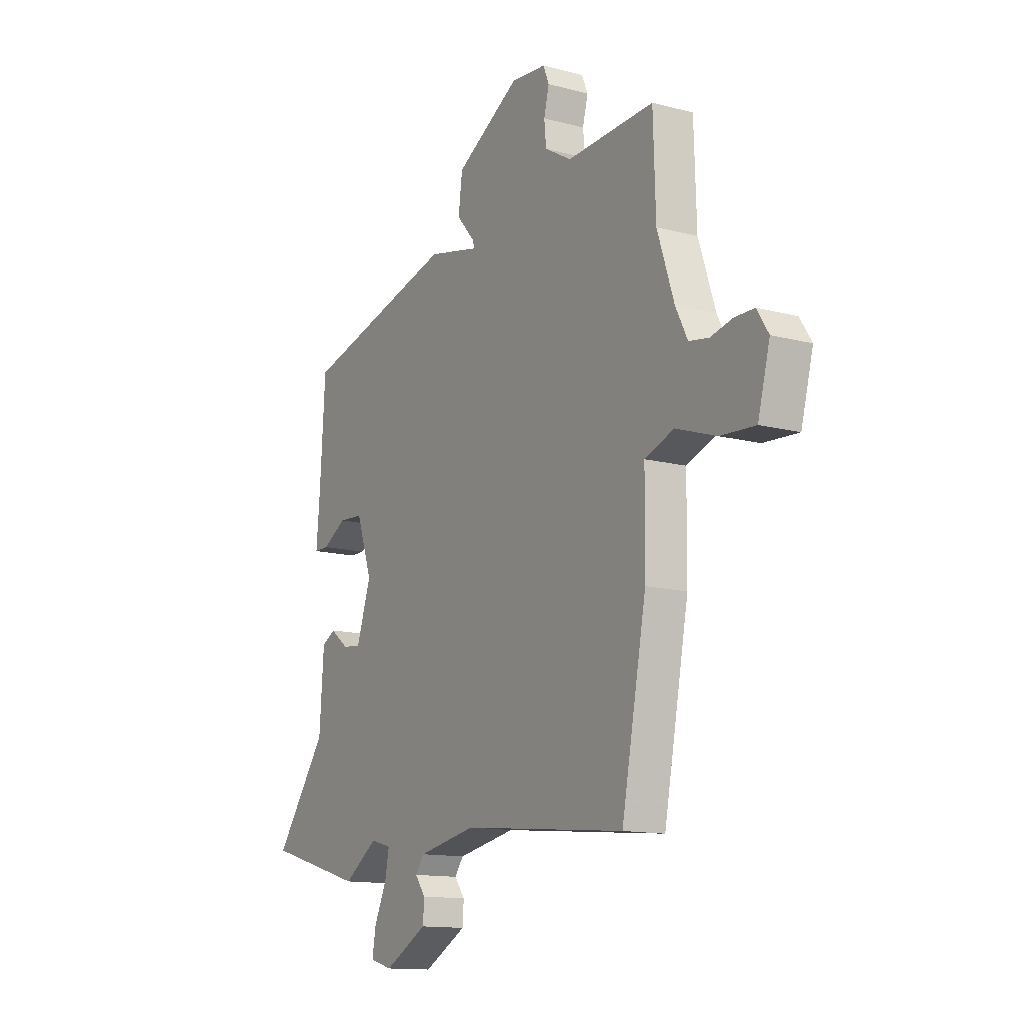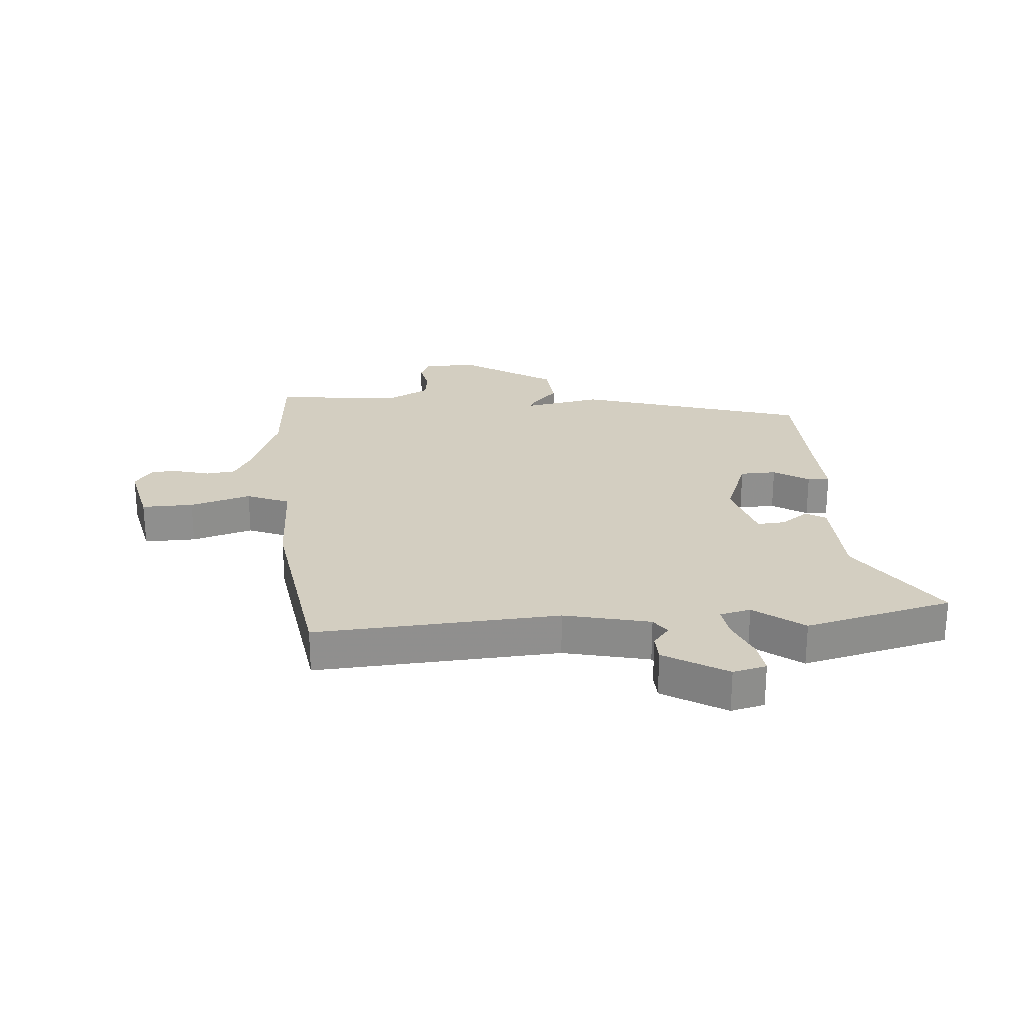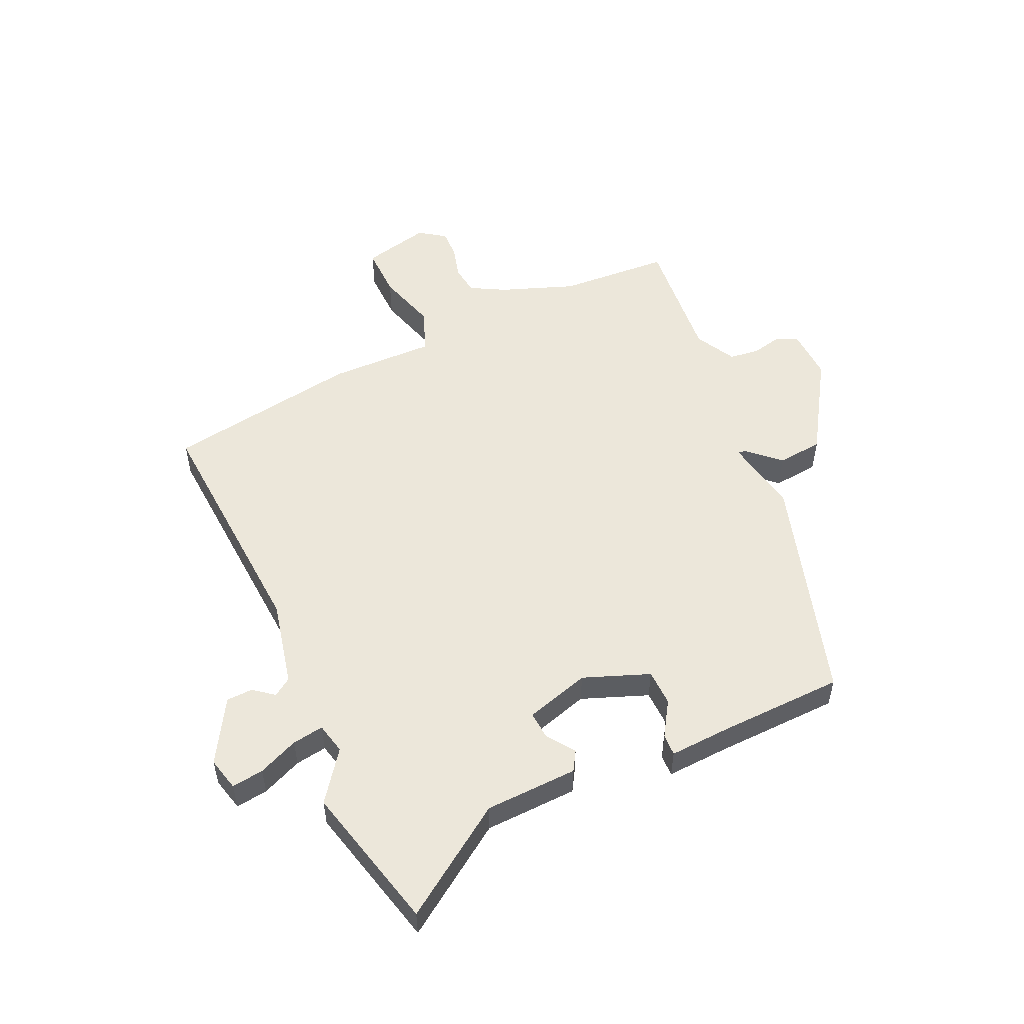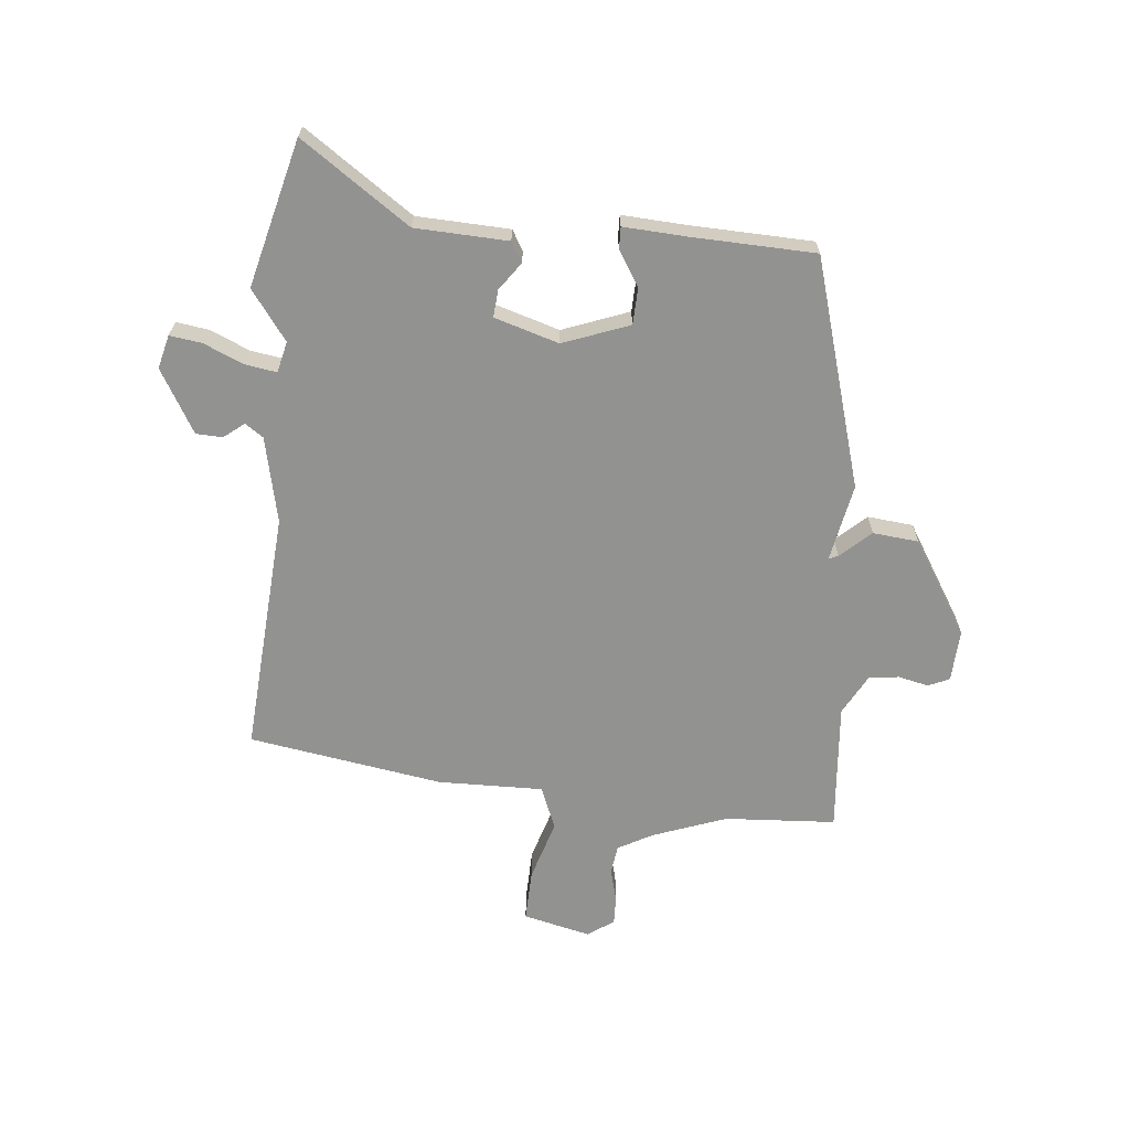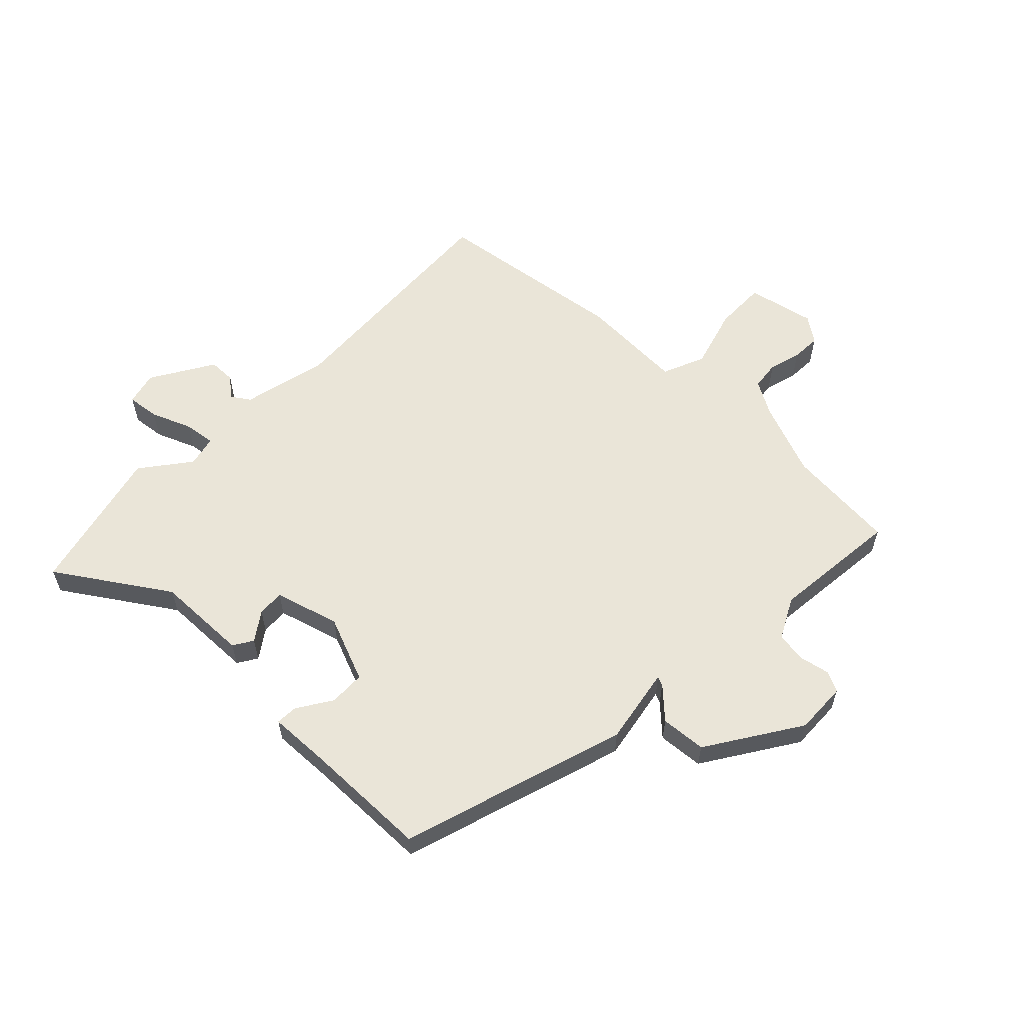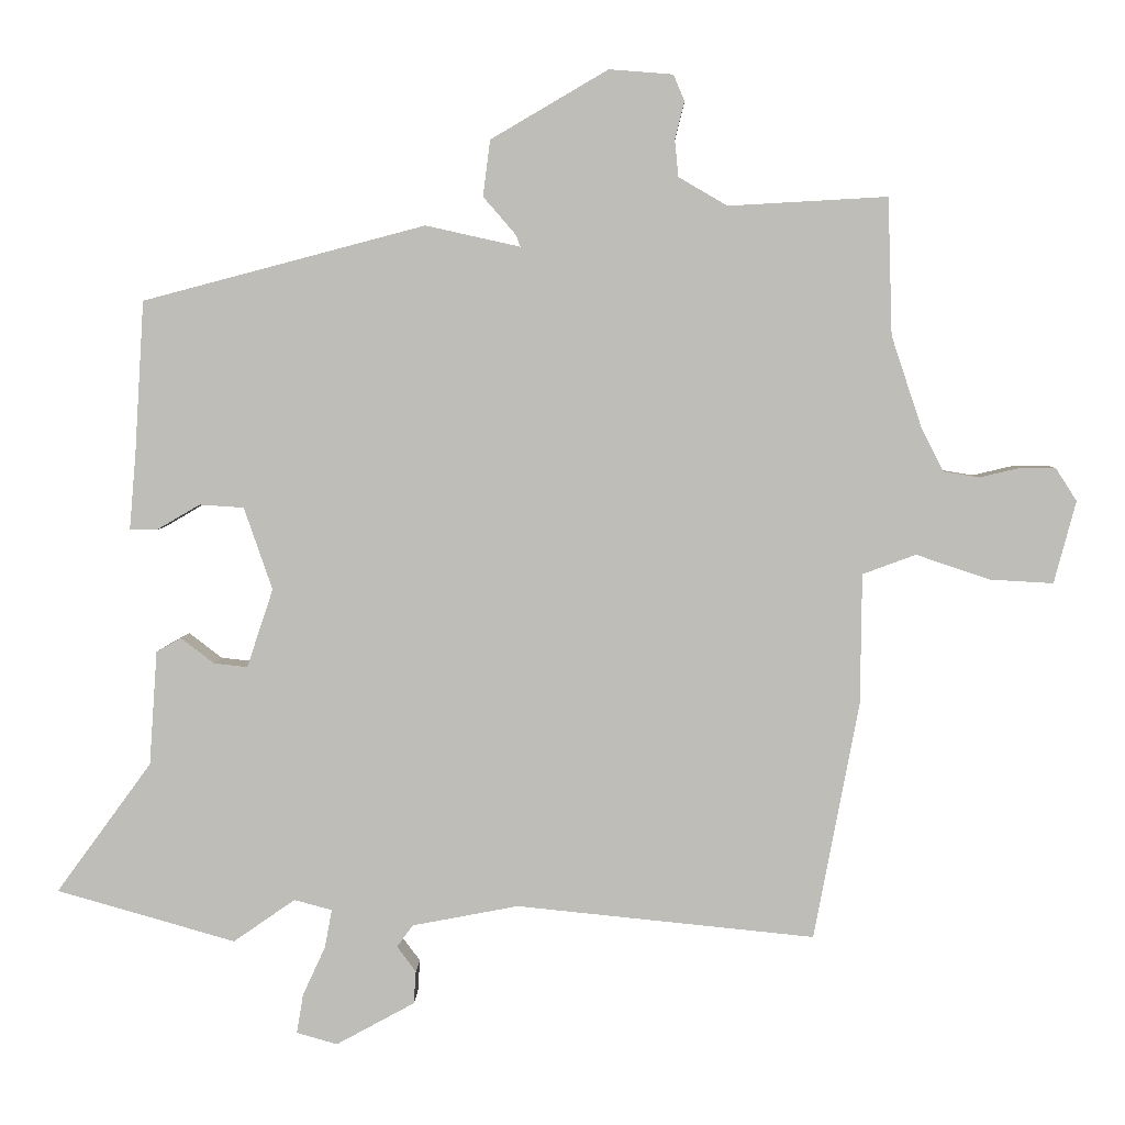
<metadata>
{"format":"obj","ext":"obj","renderer":"f3d","projection":"perspective","resolution":1024,"background":"white","views":[{"elev":-13.2,"azim":59.0,"up":"+Z"},{"elev":25.1,"azim":177.6,"up":"+Y"},{"elev":53.4,"azim":-112.6,"up":"+Y"},{"elev":-66.2,"azim":-93.9,"up":"+Y"},{"elev":59.4,"azim":-43.1,"up":"+Y"},{"elev":4.4,"azim":1.6,"up":"+Z"}]}
</metadata>
<code>
v -0.518 0.07 0.362
v -0.13 0.07 0.464
v 0 0.07 0.435
v -0.006 0.07 0.451
v -0.051 0.07 0.503
v -0.041 0.07 0.58
v 0.12 0.07 0.674
v 0.208 0.07 0.667
v 0.223 0.07 0.631
v 0.21 0.07 0.58
v 0.215 0.07 0.529
v 0.282 0.07 0.49
v 0.5 0.07 0.502
v 0.506 0.07 0.314
v 0.548 0.07 0.188
v 0.578 0.07 0.129
v 0.627 0.07 0.121
v 0.682 0.07 0.134
v 0.731 0.07 0.134
v 0.76 0.07 0.089
v 0.73 0.07 -0.024
v 0.643 0.07 -0.019
v 0.542 0.07 0.015
v 0.469 0.07 -0.012
v 0.467 0.07 -0.19
v 0.405 0.07 -0.517
v -0.005 0.07 -0.476
v -0.151 0.07 -0.504
v -0.173 0.07 -0.534
v -0.147 0.07 -0.569
v -0.15 0.07 -0.614
v -0.258 0.07 -0.673
v -0.314 0.07 -0.657
v -0.305 0.07 -0.603
v -0.274 0.07 -0.536
v -0.264 0.07 -0.483
v -0.316 0.07 -0.469
v -0.401 0.07 -0.528
v -0.647 0.07 -0.458
v -0.516 0.07 -0.279
v -0.505 0.07 -0.122
v -0.471 0.07 -0.103
v -0.425 0.07 -0.138
v -0.379 0.07 -0.143
v -0.343 0.07 -0.035
v -0.382 0.07 0.078
v -0.443 0.07 0.082
v -0.503 0.07 0.047
v -0.54 0.07 0.047
v -0.531 0.07 0.152
v -0.518 0 0.362
v -0.13 0 0.464
v 0 0 0.435
v -0.006 0 0.451
v -0.051 0 0.503
v -0.041 0 0.58
v 0.12 0 0.674
v 0.208 0 0.667
v 0.223 0 0.631
v 0.21 0 0.58
v 0.215 0 0.529
v 0.282 0 0.49
v 0.5 0 0.502
v 0.506 0 0.314
v 0.548 0 0.188
v 0.578 0 0.129
v 0.627 0 0.121
v 0.682 0 0.134
v 0.731 0 0.134
v 0.76 0 0.089
v 0.73 0 -0.024
v 0.643 0 -0.019
v 0.542 0 0.015
v 0.469 0 -0.012
v 0.467 0 -0.19
v 0.405 0 -0.517
v -0.005 0 -0.476
v -0.151 0 -0.504
v -0.173 0 -0.534
v -0.147 0 -0.569
v -0.15 0 -0.614
v -0.258 0 -0.673
v -0.314 0 -0.657
v -0.305 0 -0.603
v -0.274 0 -0.536
v -0.264 0 -0.483
v -0.316 0 -0.469
v -0.401 0 -0.528
v -0.647 0 -0.458
v -0.516 0 -0.279
v -0.505 0 -0.122
v -0.471 0 -0.103
v -0.425 0 -0.138
v -0.379 0 -0.143
v -0.343 0 -0.035
v -0.382 0 0.078
v -0.443 0 0.082
v -0.503 0 0.047
v -0.54 0 0.047
v -0.531 0 0.152
f 47 48 49 50
f 1 2 3
f 50 1 3
f 47 50 3
f 46 47 3
f 45 46 3
f 44 45 3
f 40 41 42 43
f 40 43 44
f 39 40 44
f 38 39 44
f 37 38 44
f 36 37 44 3
f 33 34 35
f 32 33 35
f 31 32 35
f 30 31 35
f 29 30 35
f 35 36 3
f 29 35 3
f 28 29 3
f 24 25 26 27
f 24 27 28 3
f 21 22 23
f 20 21 23
f 19 20 23
f 18 19 23
f 17 18 23
f 16 17 23 24
f 24 3 4
f 16 24 4
f 15 16 4
f 12 13 14
f 4 5 6
f 15 4 6
f 14 15 6
f 12 14 6
f 11 12 6
f 8 9 10
f 7 8 10
f 6 7 10
f 6 10 11
f 100 99 98 97
f 53 52 51
f 53 51 100
f 53 100 97
f 53 97 96
f 53 96 95
f 53 95 94
f 93 92 91 90
f 94 93 90
f 94 90 89
f 94 89 88
f 94 88 87
f 53 94 87 86
f 85 84 83
f 85 83 82
f 85 82 81
f 85 81 80
f 85 80 79
f 53 86 85
f 53 85 79
f 53 79 78
f 77 76 75 74
f 53 78 77 74
f 73 72 71
f 73 71 70
f 73 70 69
f 73 69 68
f 73 68 67
f 74 73 67 66
f 54 53 74
f 54 74 66
f 54 66 65
f 64 63 62
f 56 55 54
f 56 54 65
f 56 65 64
f 56 64 62
f 56 62 61
f 60 59 58
f 60 58 57
f 60 57 56
f 61 60 56
f 1 51 52 2
f 2 52 53 3
f 3 53 54 4
f 4 54 55 5
f 5 55 56 6
f 6 56 57 7
f 7 57 58 8
f 8 58 59 9
f 9 59 60 10
f 10 60 61 11
f 11 61 62 12
f 12 62 63 13
f 13 63 64 14
f 14 64 65 15
f 15 65 66 16
f 16 66 67 17
f 17 67 68 18
f 18 68 69 19
f 19 69 70 20
f 20 70 71 21
f 21 71 72 22
f 22 72 73 23
f 23 73 74 24
f 24 74 75 25
f 25 75 76 26
f 26 76 77 27
f 27 77 78 28
f 28 78 79 29
f 29 79 80 30
f 30 80 81 31
f 31 81 82 32
f 32 82 83 33
f 33 83 84 34
f 34 84 85 35
f 35 85 86 36
f 36 86 87 37
f 37 87 88 38
f 38 88 89 39
f 39 89 90 40
f 40 90 91 41
f 41 91 92 42
f 42 92 93 43
f 43 93 94 44
f 44 94 95 45
f 45 95 96 46
f 46 96 97 47
f 47 97 98 48
f 48 98 99 49
f 49 99 100 50
f 50 100 51 1

</code>
